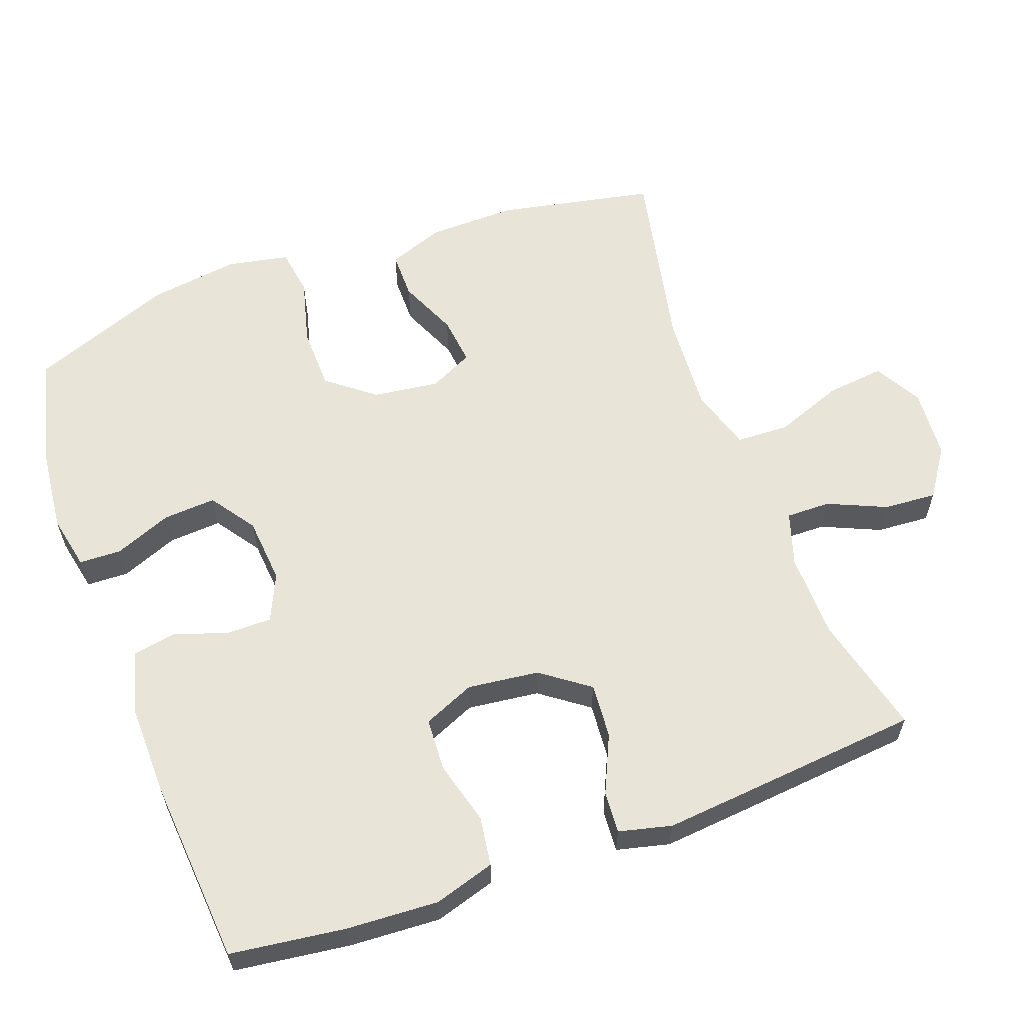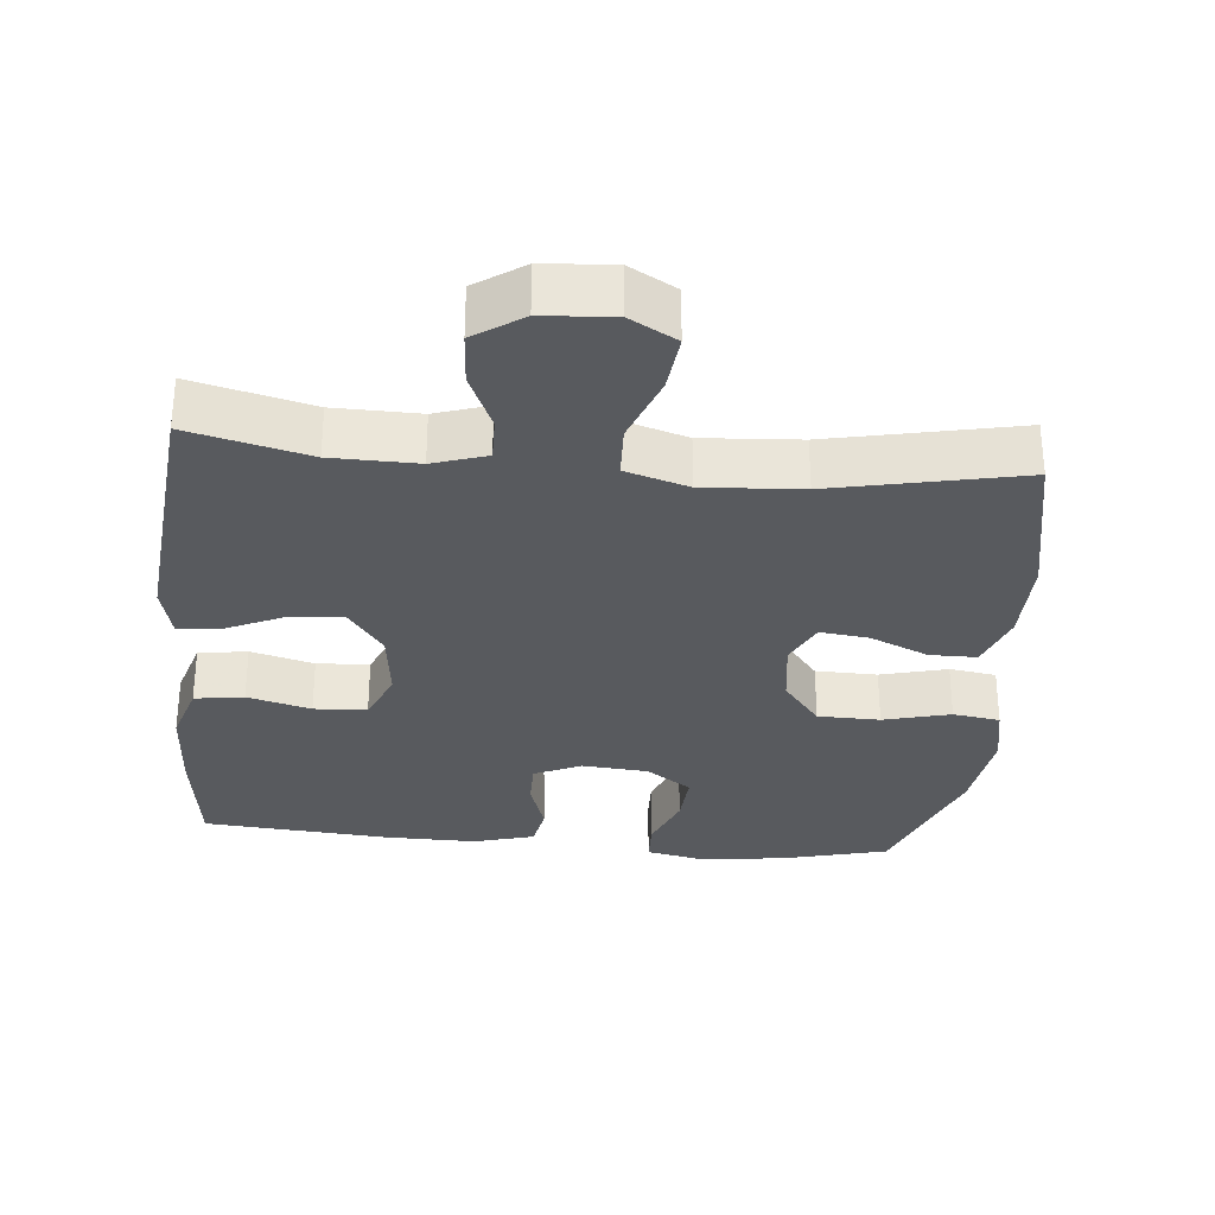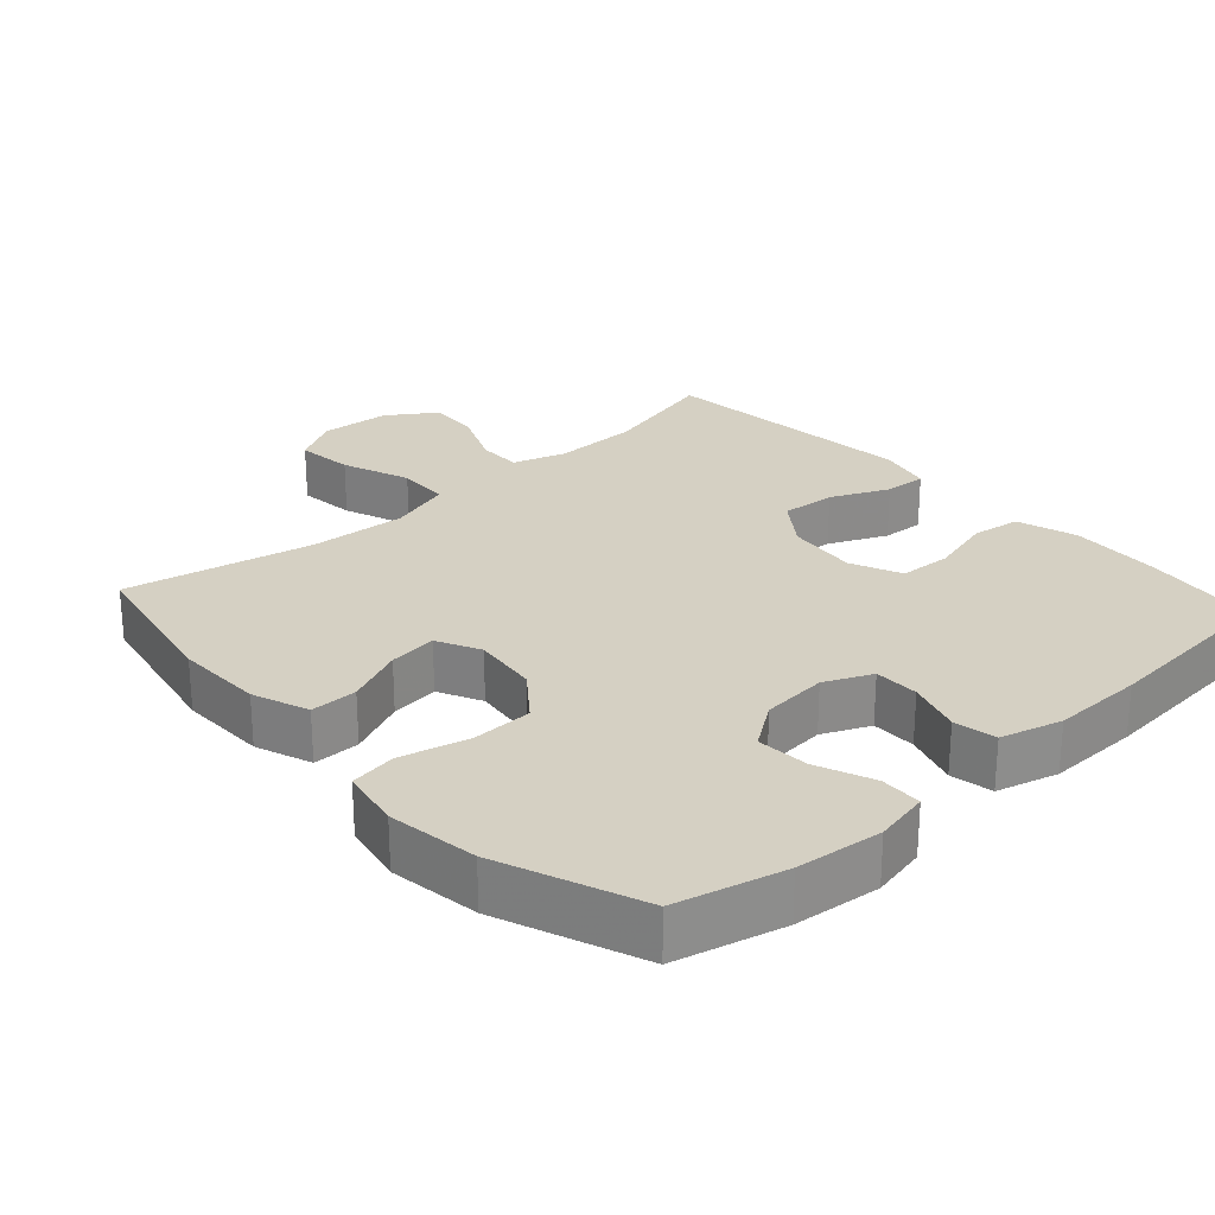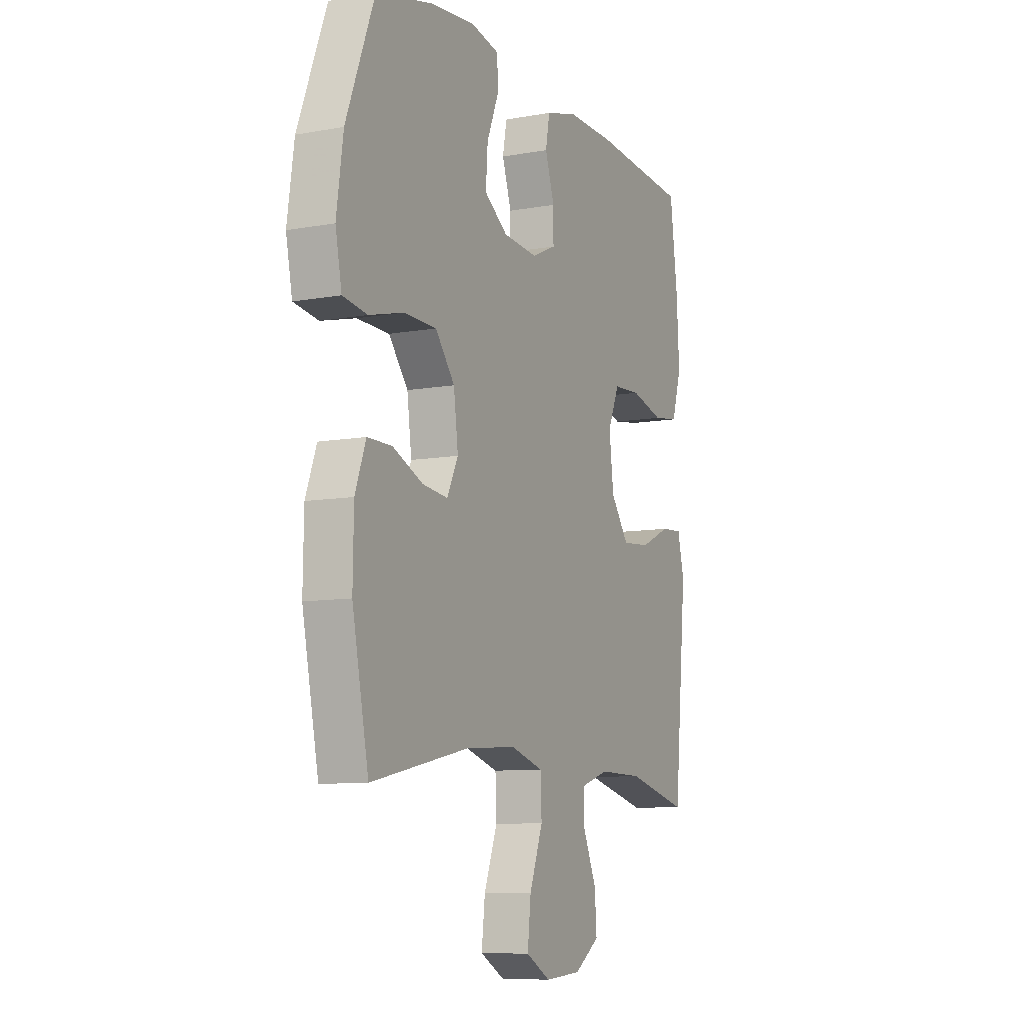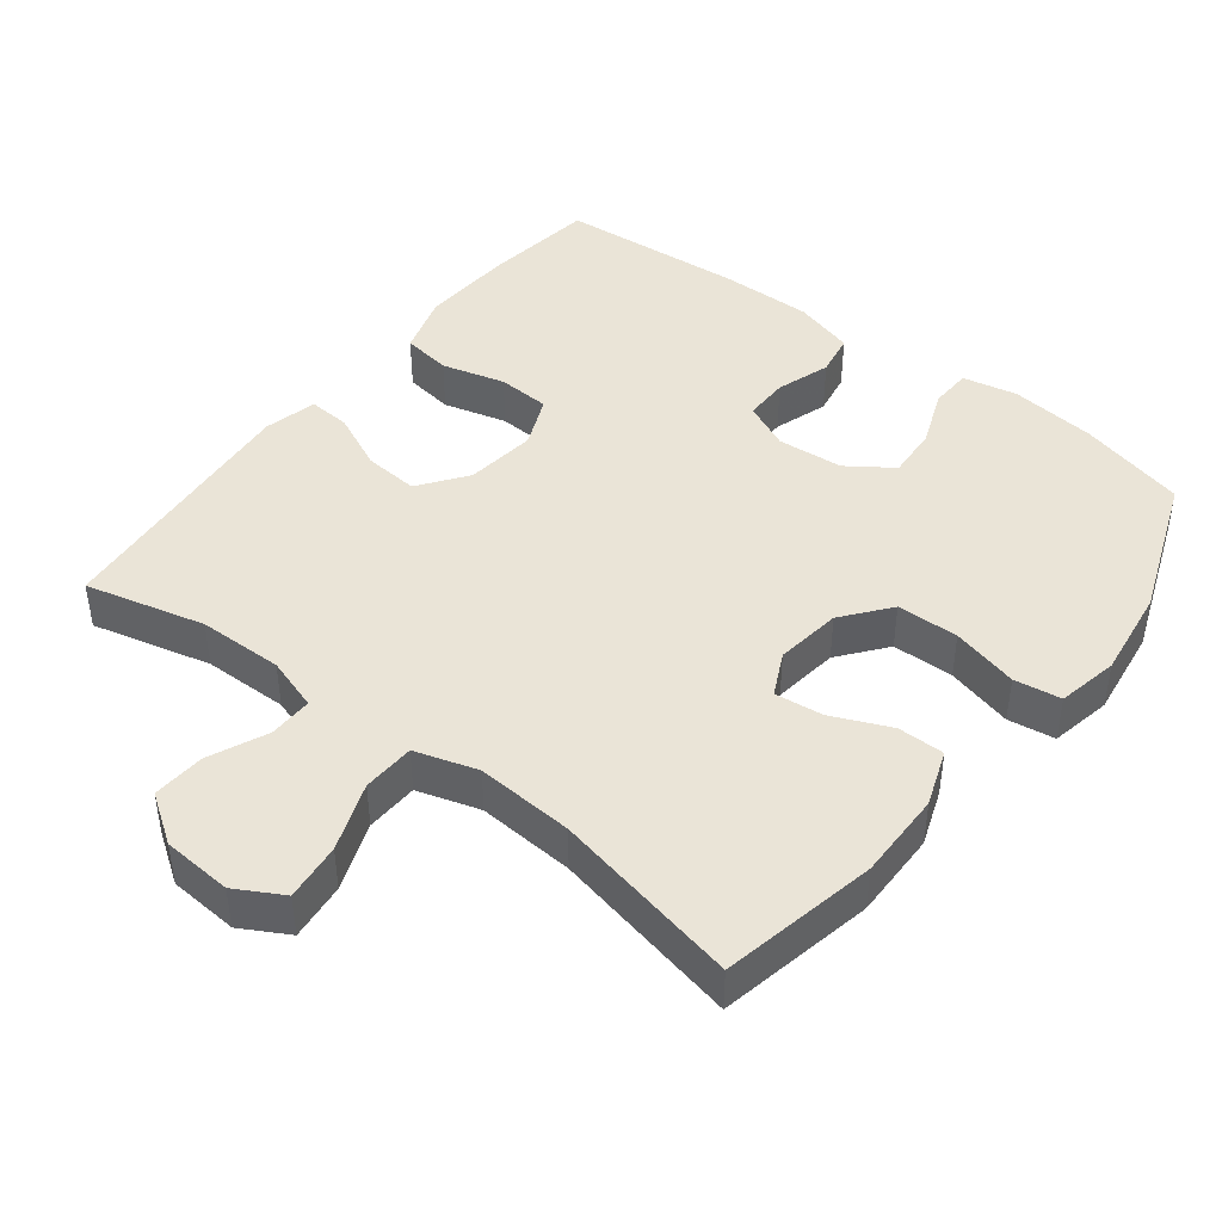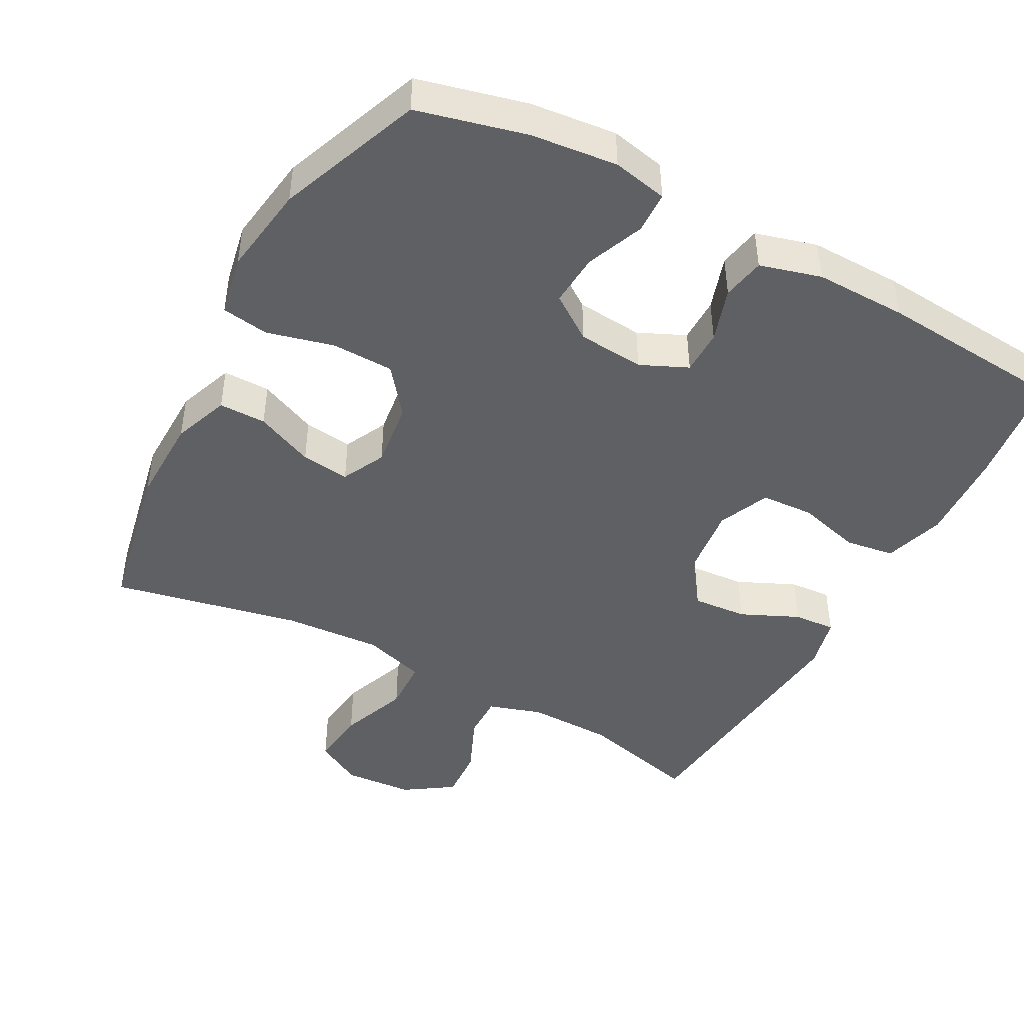
<metadata>
{"format":"obj","ext":"obj","renderer":"f3d","projection":"perspective","resolution":1024,"background":"white","views":[{"elev":60.2,"azim":69.9,"up":"+Y"},{"elev":-31.1,"azim":174.7,"up":"+Y"},{"elev":26.0,"azim":-42.3,"up":"+Y"},{"elev":-9.0,"azim":-64.2,"up":"+Z"},{"elev":43.8,"azim":-142.1,"up":"+Y"},{"elev":-45.2,"azim":-28.4,"up":"+Y"}]}
</metadata>
<code>
v 0.5 0.07 -0.5
v 0.332 0.07 -0.458
v 0.212 0.07 -0.456
v 0.137 0.07 -0.48
v 0.138 0.07 -0.542
v 0.174 0.07 -0.624
v 0.179 0.07 -0.698
v 0.111 0.07 -0.744
v 0.013 0.07 -0.751
v -0.053 0.07 -0.714
v -0.044 0.07 -0.633
v -0.008 0.07 -0.537
v -0.011 0.07 -0.463
v -0.099 0.07 -0.436
v -0.236 0.07 -0.445
v -0.5 0.07 -0.5
v -0.544 0.07 -0.281
v -0.542 0.07 -0.157
v -0.513 0.07 -0.078
v -0.447 0.07 -0.078
v -0.365 0.07 -0.114
v -0.297 0.07 -0.122
v -0.267 0.07 -0.061
v -0.279 0.07 0.032
v -0.331 0.07 0.098
v -0.418 0.07 0.1
v -0.512 0.07 0.076
v -0.578 0.07 0.086
v -0.595 0.07 0.172
v -0.577 0.07 0.299
v -0.5 0.07 0.5
v -0.348 0.07 0.538
v -0.227 0.07 0.551
v -0.15 0.07 0.535
v -0.148 0.07 0.476
v -0.18 0.07 0.396
v -0.185 0.07 0.322
v -0.122 0.07 0.278
v -0.029 0.07 0.27
v 0.037 0.07 0.3
v 0.037 0.07 0.363
v 0.012 0.07 0.439
v 0.023 0.07 0.499
v 0.109 0.07 0.523
v 0.238 0.07 0.521
v 0.5 0.07 0.5
v 0.521 0.07 0.339
v 0.528 0.07 0.211
v 0.502 0.07 0.126
v 0.433 0.07 0.116
v 0.344 0.07 0.14
v 0.27 0.07 0.136
v 0.239 0.07 0.064
v 0.251 0.07 -0.036
v 0.3 0.07 -0.103
v 0.377 0.07 -0.097
v 0.458 0.07 -0.06
v 0.517 0.07 -0.056
v 0.535 0.07 -0.13
v 0.524 0.07 -0.248
v 0.5 0 -0.5
v 0.332 0 -0.458
v 0.212 0 -0.456
v 0.137 0 -0.48
v 0.138 0 -0.542
v 0.174 0 -0.624
v 0.179 0 -0.698
v 0.111 0 -0.744
v 0.013 0 -0.751
v -0.053 0 -0.714
v -0.044 0 -0.633
v -0.008 0 -0.537
v -0.011 0 -0.463
v -0.099 0 -0.436
v -0.236 0 -0.445
v -0.5 0 -0.5
v -0.544 0 -0.281
v -0.542 0 -0.157
v -0.513 0 -0.078
v -0.447 0 -0.078
v -0.365 0 -0.114
v -0.297 0 -0.122
v -0.267 0 -0.061
v -0.279 0 0.032
v -0.331 0 0.098
v -0.418 0 0.1
v -0.512 0 0.076
v -0.578 0 0.086
v -0.595 0 0.172
v -0.577 0 0.299
v -0.5 0 0.5
v -0.348 0 0.538
v -0.227 0 0.551
v -0.15 0 0.535
v -0.148 0 0.476
v -0.18 0 0.396
v -0.185 0 0.322
v -0.122 0 0.278
v -0.029 0 0.27
v 0.037 0 0.3
v 0.037 0 0.363
v 0.012 0 0.439
v 0.023 0 0.499
v 0.109 0 0.523
v 0.238 0 0.521
v 0.5 0 0.5
v 0.521 0 0.339
v 0.528 0 0.211
v 0.502 0 0.126
v 0.433 0 0.116
v 0.344 0 0.14
v 0.27 0 0.136
v 0.239 0 0.064
v 0.251 0 -0.036
v 0.3 0 -0.103
v 0.377 0 -0.097
v 0.458 0 -0.06
v 0.517 0 -0.056
v 0.535 0 -0.13
v 0.524 0 -0.248
f 59 60 1 2
f 56 57 58 59
f 55 56 59 2
f 54 55 2 3
f 53 54 3 4
f 48 49 50 51
f 48 51 52
f 47 48 52
f 46 47 52
f 45 46 52
f 44 45 52 53
f 41 42 43 44
f 40 41 44 53
f 33 34 35 36
f 33 36 37
f 32 33 37
f 31 32 37
f 30 31 37 38
f 26 27 28 29
f 25 26 29 30
f 18 19 20 21
f 18 21 22
f 15 16 17 18
f 14 15 18 22
f 13 14 22 23
f 9 10 11 12
f 9 12 13
f 8 9 13
f 5 6 7 8
f 4 5 8 13
f 39 40 53 4
f 25 30 38 39
f 24 25 39 4
f 4 13 23 24
f 62 61 120 119
f 119 118 117 116
f 62 119 116 115
f 63 62 115 114
f 64 63 114 113
f 111 110 109 108
f 112 111 108
f 112 108 107
f 112 107 106
f 112 106 105
f 113 112 105 104
f 104 103 102 101
f 113 104 101 100
f 96 95 94 93
f 97 96 93
f 97 93 92
f 97 92 91
f 98 97 91 90
f 89 88 87 86
f 90 89 86 85
f 81 80 79 78
f 82 81 78
f 78 77 76 75
f 82 78 75 74
f 83 82 74 73
f 72 71 70 69
f 73 72 69
f 73 69 68
f 68 67 66 65
f 73 68 65 64
f 64 113 100 99
f 99 98 90 85
f 64 99 85 84
f 84 83 73 64
f 1 61 62 2
f 2 62 63 3
f 3 63 64 4
f 4 64 65 5
f 5 65 66 6
f 6 66 67 7
f 7 67 68 8
f 8 68 69 9
f 9 69 70 10
f 10 70 71 11
f 11 71 72 12
f 12 72 73 13
f 13 73 74 14
f 14 74 75 15
f 15 75 76 16
f 16 76 77 17
f 17 77 78 18
f 18 78 79 19
f 19 79 80 20
f 20 80 81 21
f 21 81 82 22
f 22 82 83 23
f 23 83 84 24
f 24 84 85 25
f 25 85 86 26
f 26 86 87 27
f 27 87 88 28
f 28 88 89 29
f 29 89 90 30
f 30 90 91 31
f 31 91 92 32
f 32 92 93 33
f 33 93 94 34
f 34 94 95 35
f 35 95 96 36
f 36 96 97 37
f 37 97 98 38
f 38 98 99 39
f 39 99 100 40
f 40 100 101 41
f 41 101 102 42
f 42 102 103 43
f 43 103 104 44
f 44 104 105 45
f 45 105 106 46
f 46 106 107 47
f 47 107 108 48
f 48 108 109 49
f 49 109 110 50
f 50 110 111 51
f 51 111 112 52
f 52 112 113 53
f 53 113 114 54
f 54 114 115 55
f 55 115 116 56
f 56 116 117 57
f 57 117 118 58
f 58 118 119 59
f 59 119 120 60
f 60 120 61 1

</code>
